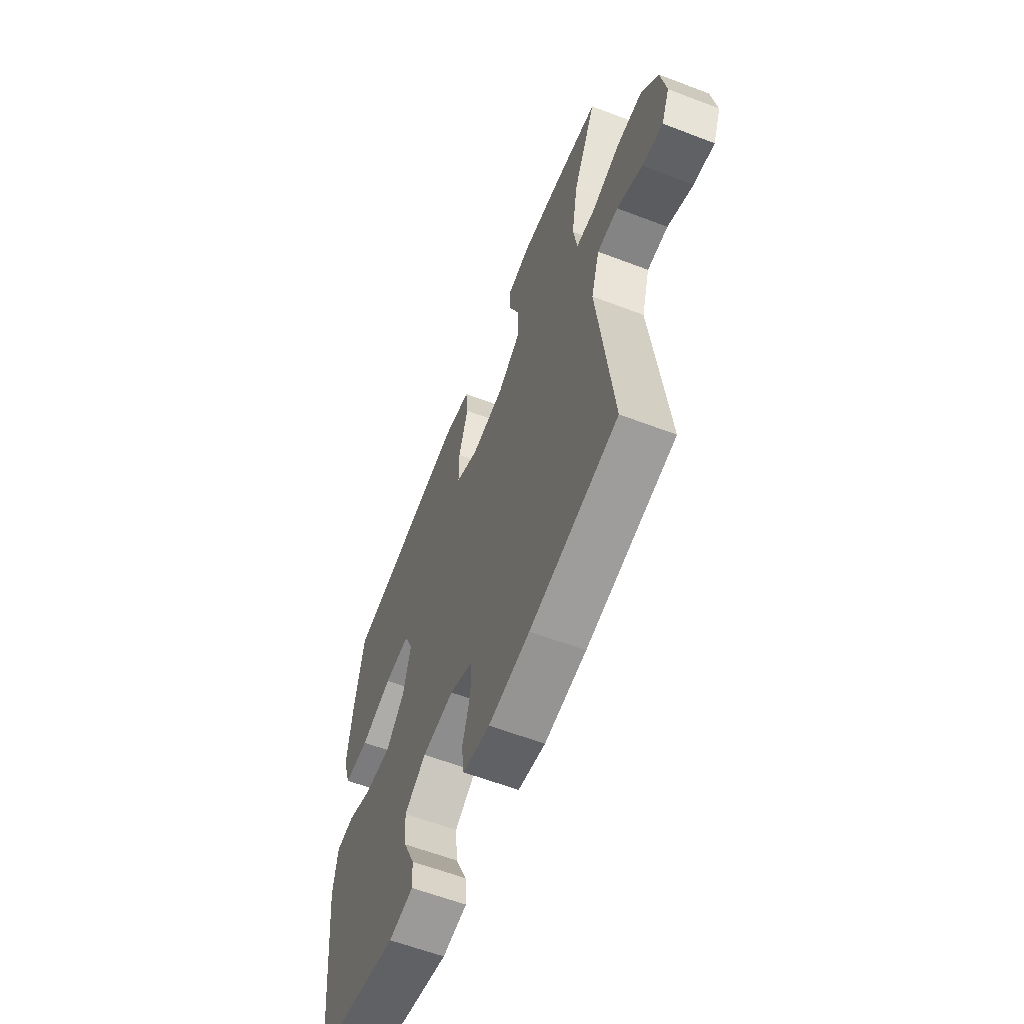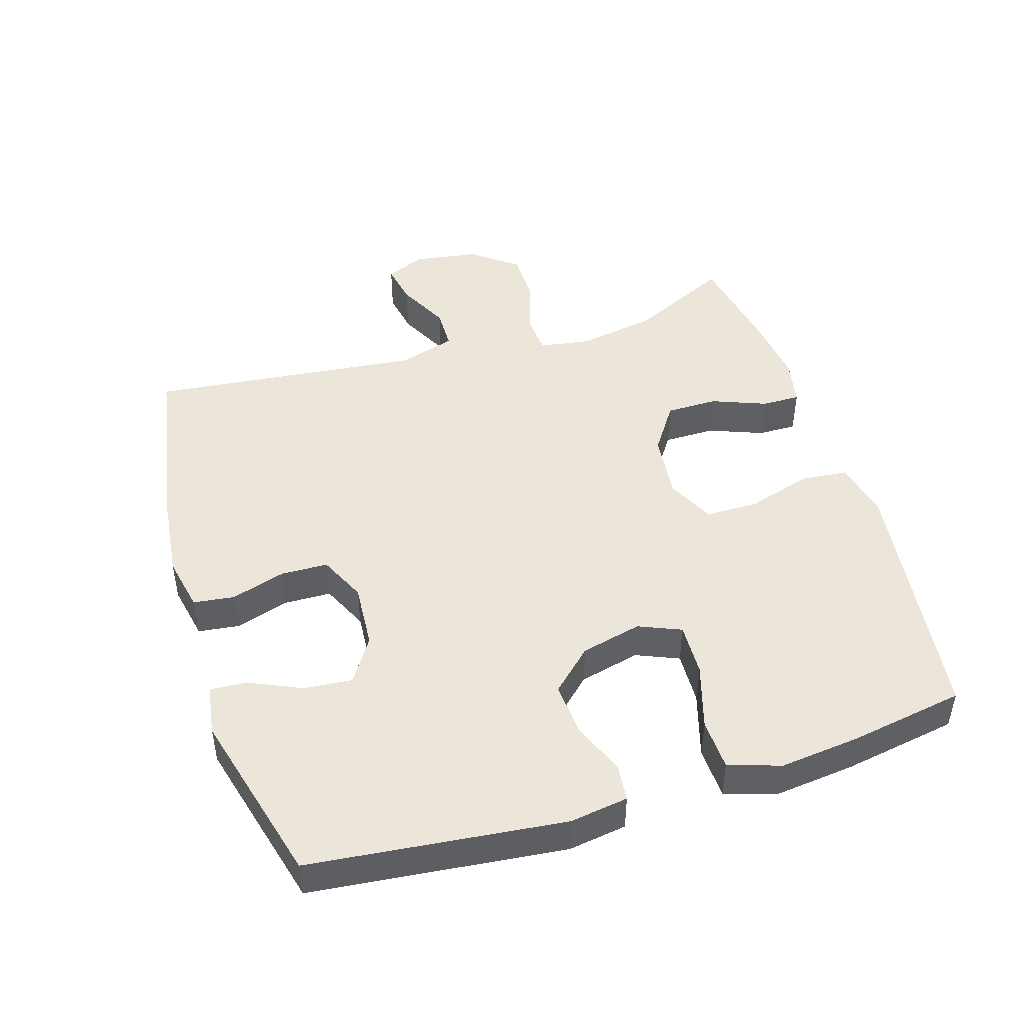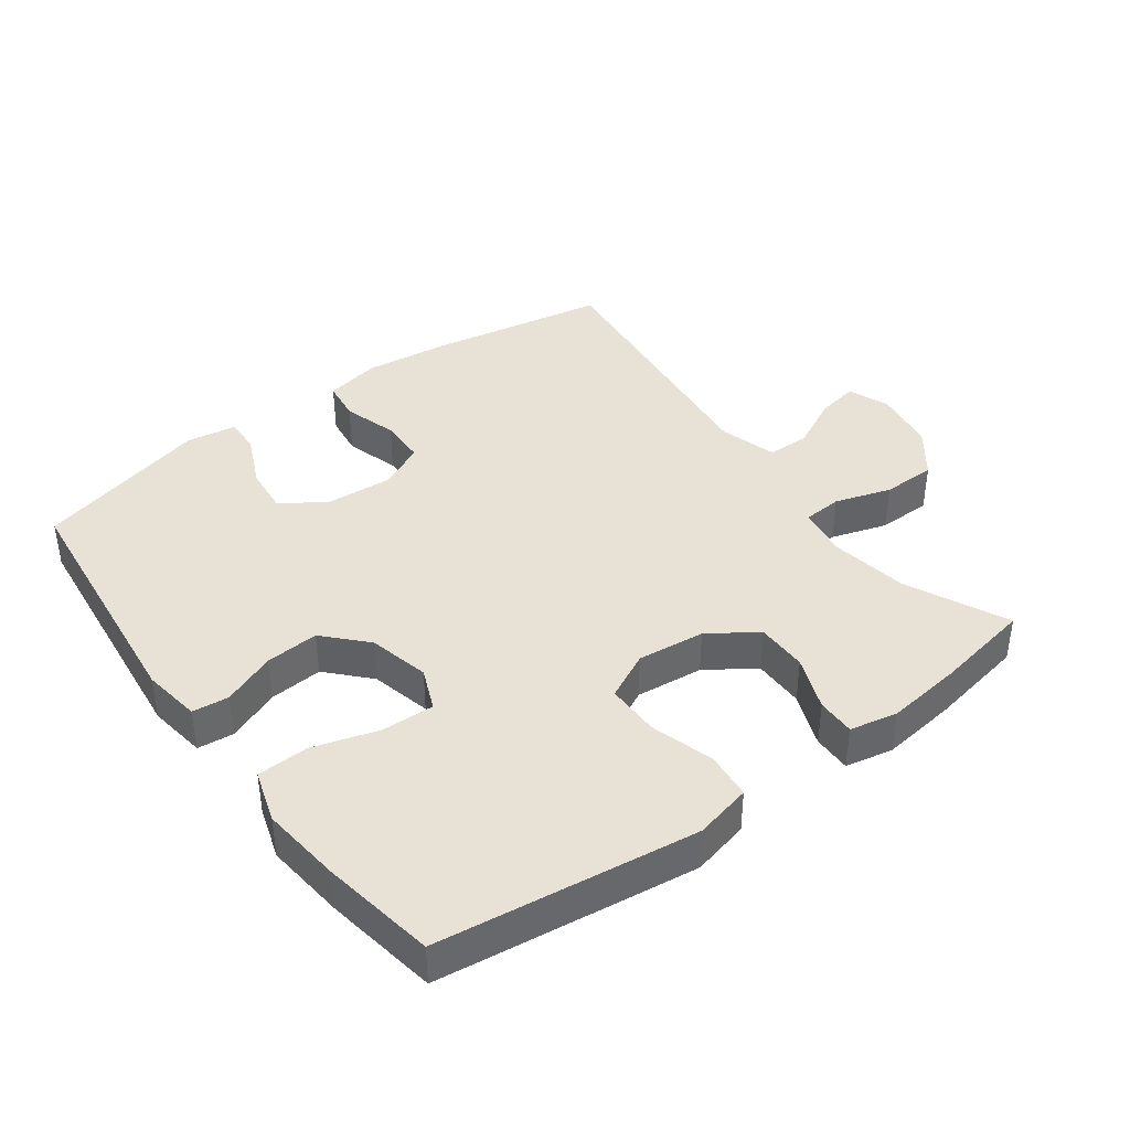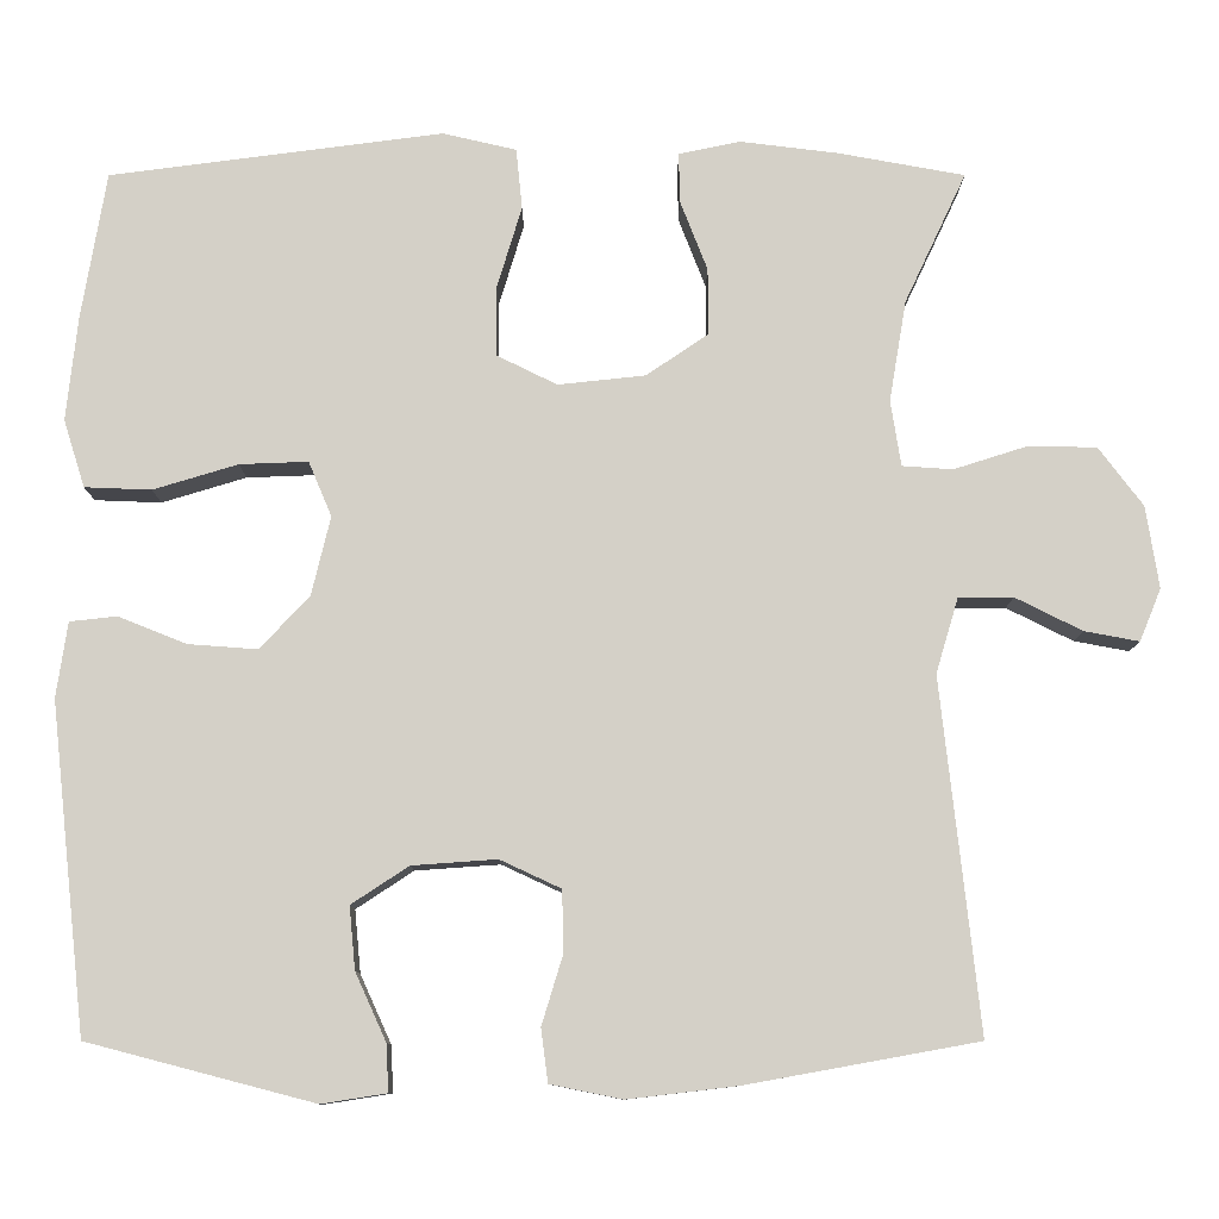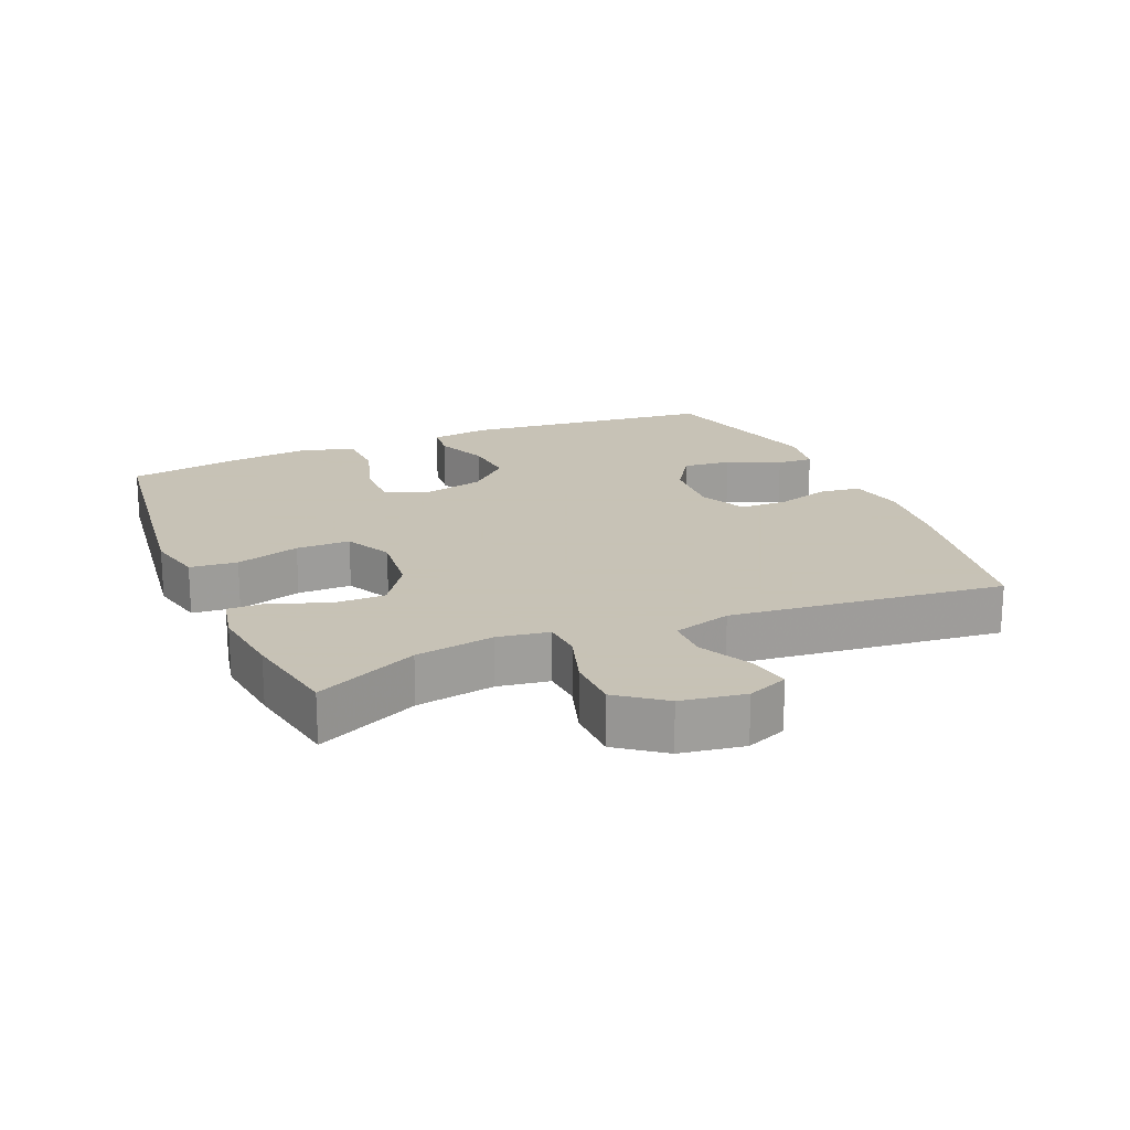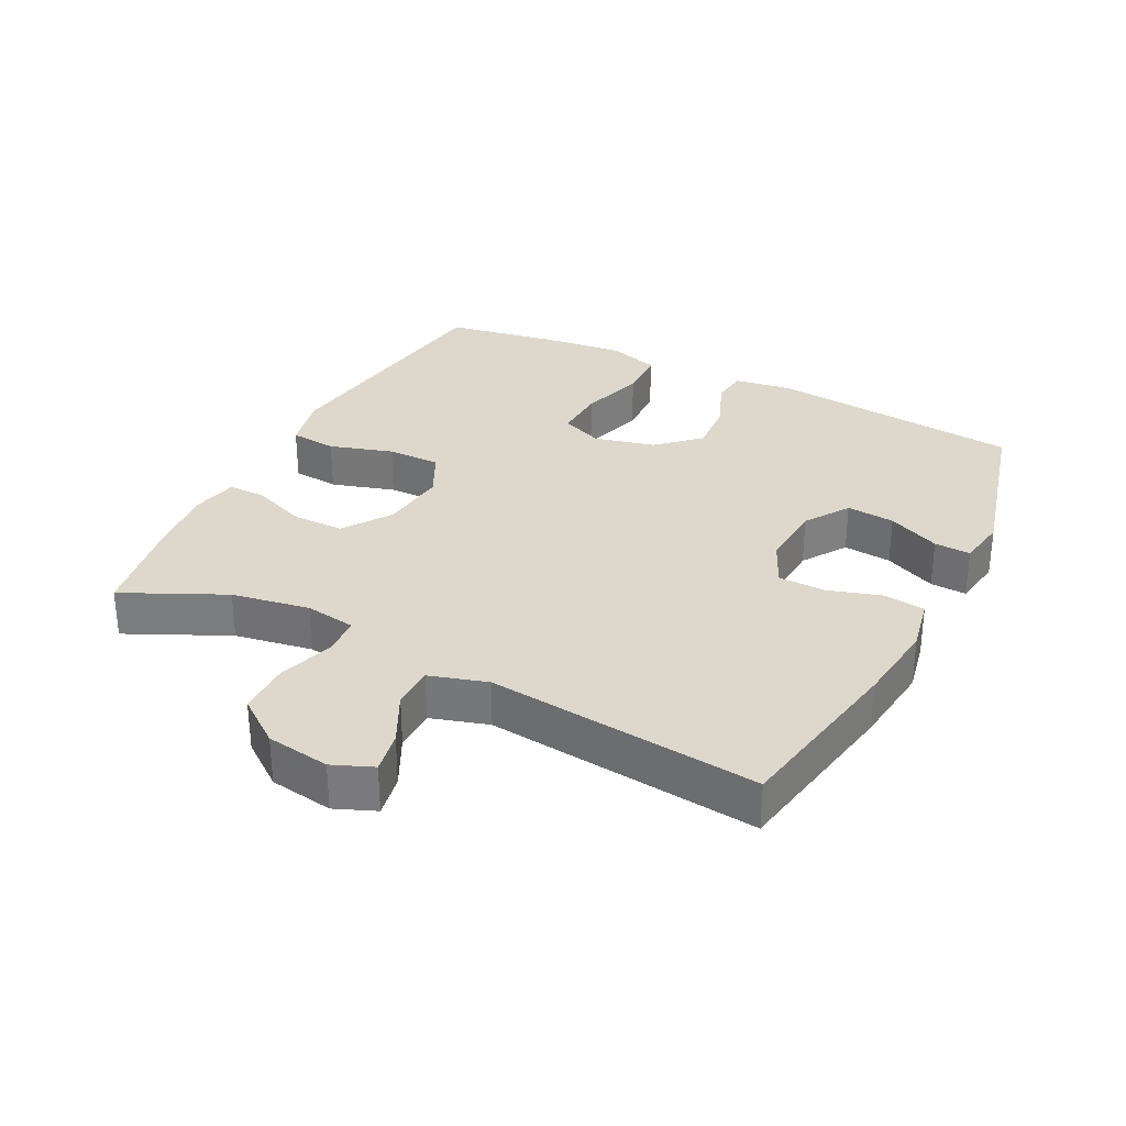
<metadata>
{"format":"obj","ext":"obj","renderer":"f3d","projection":"perspective","resolution":1024,"background":"white","views":[{"elev":-60.7,"azim":68.7,"up":"+Z"},{"elev":46.8,"azim":-107.3,"up":"+Y"},{"elev":40.3,"azim":-36.4,"up":"+Y"},{"elev":-10.0,"azim":0.0,"up":"+Z"},{"elev":19.1,"azim":67.0,"up":"+Y"},{"elev":31.2,"azim":116.9,"up":"+Y"}]}
</metadata>
<code>
v 0.5 0.07 -0.5
v 0.229 0.07 -0.549
v 0.101 0.07 -0.564
v 0.017 0.07 -0.547
v 0.009 0.07 -0.485
v 0.034 0.07 -0.403
v 0.032 0.07 -0.332
v -0.039 0.07 -0.299
v -0.138 0.07 -0.306
v -0.205 0.07 -0.35
v -0.198 0.07 -0.423
v -0.162 0.07 -0.502
v -0.159 0.07 -0.557
v -0.235 0.07 -0.569
v -0.5 0.07 -0.5
v -0.542 0.07 -0.117
v -0.529 0.07 -0.029
v -0.474 0.07 -0.023
v -0.394 0.07 -0.055
v -0.313 0.07 -0.061
v -0.255 0.07 0.001
v -0.233 0.07 0.093
v -0.26 0.07 0.157
v -0.34 0.07 0.154
v -0.439 0.07 0.124
v -0.517 0.07 0.127
v -0.542 0.07 0.206
v -0.529 0.07 0.327
v -0.5 0.07 0.5
v -0.24 0.07 0.534
v -0.11 0.07 0.551
v -0.024 0.07 0.531
v -0.017 0.07 0.46
v -0.046 0.07 0.364
v -0.046 0.07 0.283
v 0.025 0.07 0.248
v 0.127 0.07 0.259
v 0.199 0.07 0.308
v 0.199 0.07 0.386
v 0.167 0.07 0.468
v 0.166 0.07 0.526
v 0.238 0.07 0.541
v 0.352 0.07 0.527
v 0.5 0.07 0.5
v 0.428 0.07 0.347
v 0.408 0.07 0.229
v 0.42 0.07 0.152
v 0.479 0.07 0.148
v 0.564 0.07 0.175
v 0.645 0.07 0.174
v 0.697 0.07 0.105
v 0.712 0.07 0.009
v 0.687 0.07 -0.052
v 0.623 0.07 -0.04
v 0.545 0.07 -0.001
v 0.481 0.07 -0.002
v 0.455 0.07 -0.089
v 0.5 0 -0.5
v 0.229 0 -0.549
v 0.101 0 -0.564
v 0.017 0 -0.547
v 0.009 0 -0.485
v 0.034 0 -0.403
v 0.032 0 -0.332
v -0.039 0 -0.299
v -0.138 0 -0.306
v -0.205 0 -0.35
v -0.198 0 -0.423
v -0.162 0 -0.502
v -0.159 0 -0.557
v -0.235 0 -0.569
v -0.5 0 -0.5
v -0.542 0 -0.117
v -0.529 0 -0.029
v -0.474 0 -0.023
v -0.394 0 -0.055
v -0.313 0 -0.061
v -0.255 0 0.001
v -0.233 0 0.093
v -0.26 0 0.157
v -0.34 0 0.154
v -0.439 0 0.124
v -0.517 0 0.127
v -0.542 0 0.206
v -0.529 0 0.327
v -0.5 0 0.5
v -0.24 0 0.534
v -0.11 0 0.551
v -0.024 0 0.531
v -0.017 0 0.46
v -0.046 0 0.364
v -0.046 0 0.283
v 0.025 0 0.248
v 0.127 0 0.259
v 0.199 0 0.308
v 0.199 0 0.386
v 0.167 0 0.468
v 0.166 0 0.526
v 0.238 0 0.541
v 0.352 0 0.527
v 0.5 0 0.5
v 0.428 0 0.347
v 0.408 0 0.229
v 0.42 0 0.152
v 0.479 0 0.148
v 0.564 0 0.175
v 0.645 0 0.174
v 0.697 0 0.105
v 0.712 0 0.009
v 0.687 0 -0.052
v 0.623 0 -0.04
v 0.545 0 -0.001
v 0.481 0 -0.002
v 0.455 0 -0.089
f 52 53 54 55
f 52 55 56
f 51 52 56
f 48 49 50 51
f 47 48 51 56
f 42 43 44 45
f 42 45 46
f 39 40 41 42
f 38 39 42 46
f 37 38 46 47
f 31 32 33 34
f 30 31 34 35
f 29 30 35
f 28 29 35 36
f 24 25 26 27
f 23 24 27 28
f 16 17 18 19
f 16 19 20
f 15 16 20
f 14 15 20 21
f 11 12 13 14
f 10 11 14 21
f 3 4 5 6
f 3 6 7
f 57 1 2 3
f 57 3 7
f 56 57 7 8
f 36 37 47 56
f 23 28 36 56
f 22 23 56 8
f 9 10 21 22
f 8 9 22
f 112 111 110 109
f 113 112 109
f 113 109 108
f 108 107 106 105
f 113 108 105 104
f 102 101 100 99
f 103 102 99
f 99 98 97 96
f 103 99 96 95
f 104 103 95 94
f 91 90 89 88
f 92 91 88 87
f 92 87 86
f 93 92 86 85
f 84 83 82 81
f 85 84 81 80
f 76 75 74 73
f 77 76 73
f 77 73 72
f 78 77 72 71
f 71 70 69 68
f 78 71 68 67
f 63 62 61 60
f 64 63 60
f 60 59 58 114
f 64 60 114
f 65 64 114 113
f 113 104 94 93
f 113 93 85 80
f 65 113 80 79
f 79 78 67 66
f 79 66 65
f 1 58 59 2
f 2 59 60 3
f 3 60 61 4
f 4 61 62 5
f 5 62 63 6
f 6 63 64 7
f 7 64 65 8
f 8 65 66 9
f 9 66 67 10
f 10 67 68 11
f 11 68 69 12
f 12 69 70 13
f 13 70 71 14
f 14 71 72 15
f 15 72 73 16
f 16 73 74 17
f 17 74 75 18
f 18 75 76 19
f 19 76 77 20
f 20 77 78 21
f 21 78 79 22
f 22 79 80 23
f 23 80 81 24
f 24 81 82 25
f 25 82 83 26
f 26 83 84 27
f 27 84 85 28
f 28 85 86 29
f 29 86 87 30
f 30 87 88 31
f 31 88 89 32
f 32 89 90 33
f 33 90 91 34
f 34 91 92 35
f 35 92 93 36
f 36 93 94 37
f 37 94 95 38
f 38 95 96 39
f 39 96 97 40
f 40 97 98 41
f 41 98 99 42
f 42 99 100 43
f 43 100 101 44
f 44 101 102 45
f 45 102 103 46
f 46 103 104 47
f 47 104 105 48
f 48 105 106 49
f 49 106 107 50
f 50 107 108 51
f 51 108 109 52
f 52 109 110 53
f 53 110 111 54
f 54 111 112 55
f 55 112 113 56
f 56 113 114 57
f 57 114 58 1

</code>
